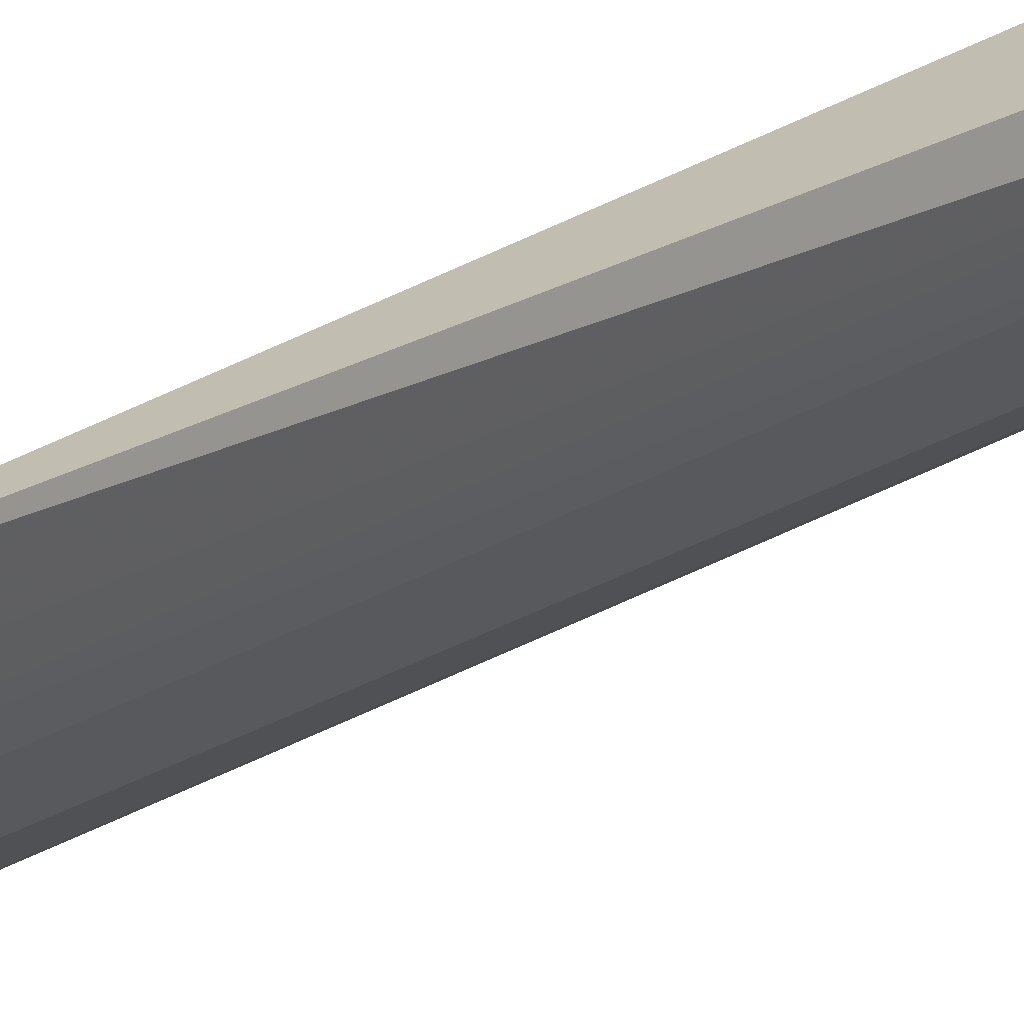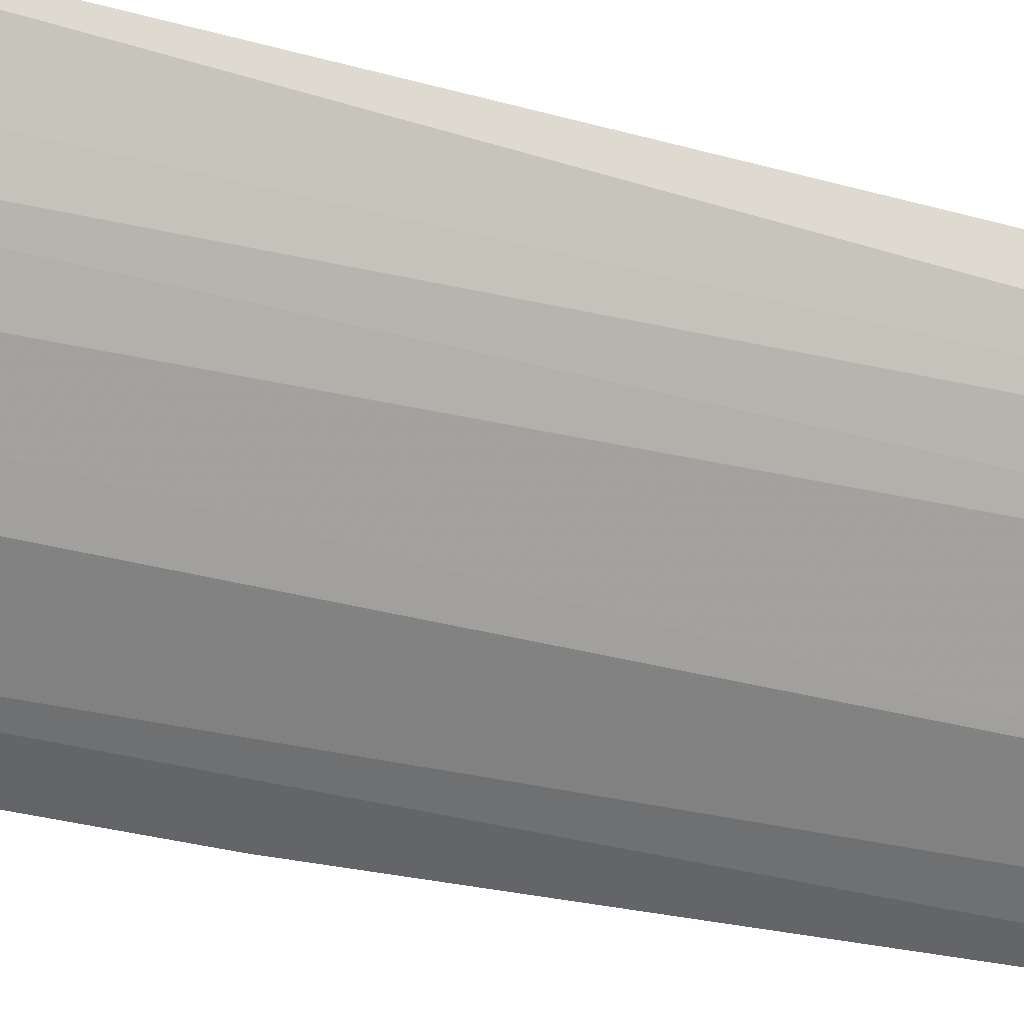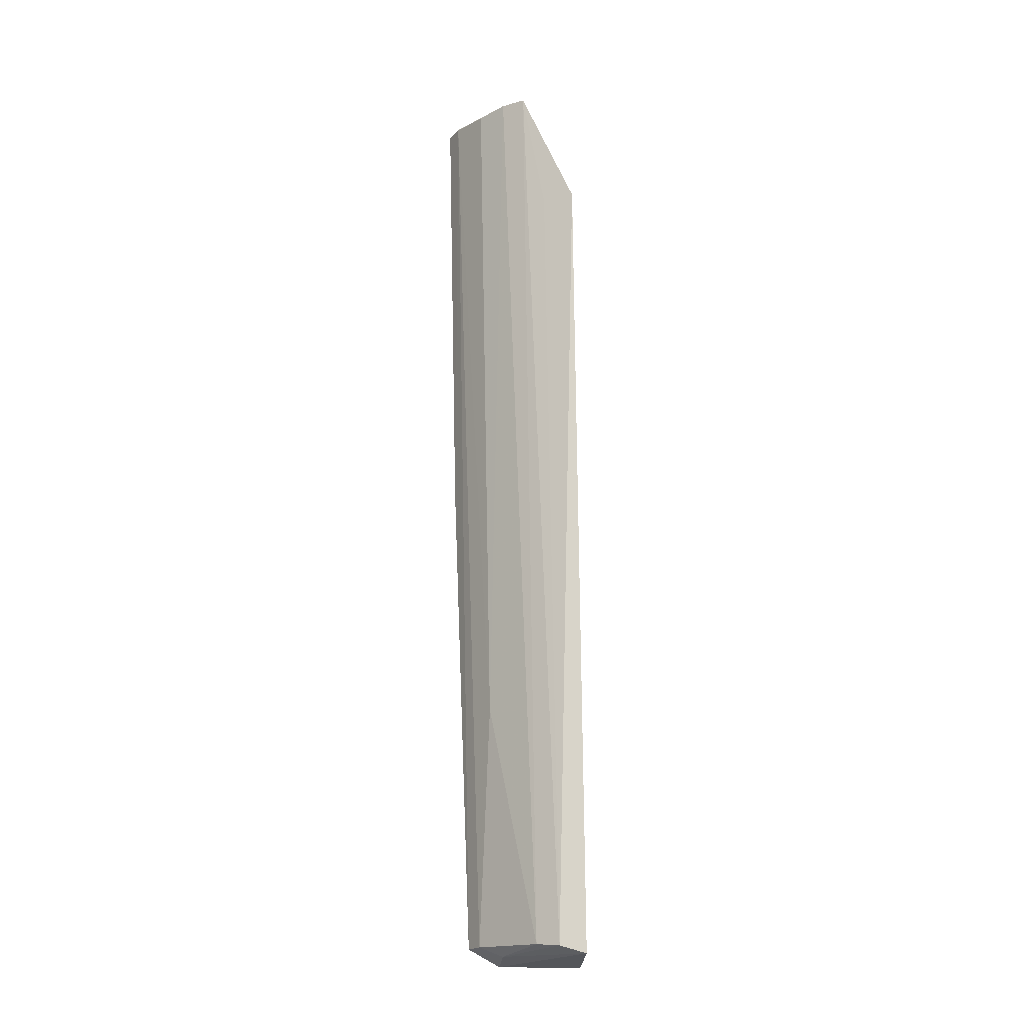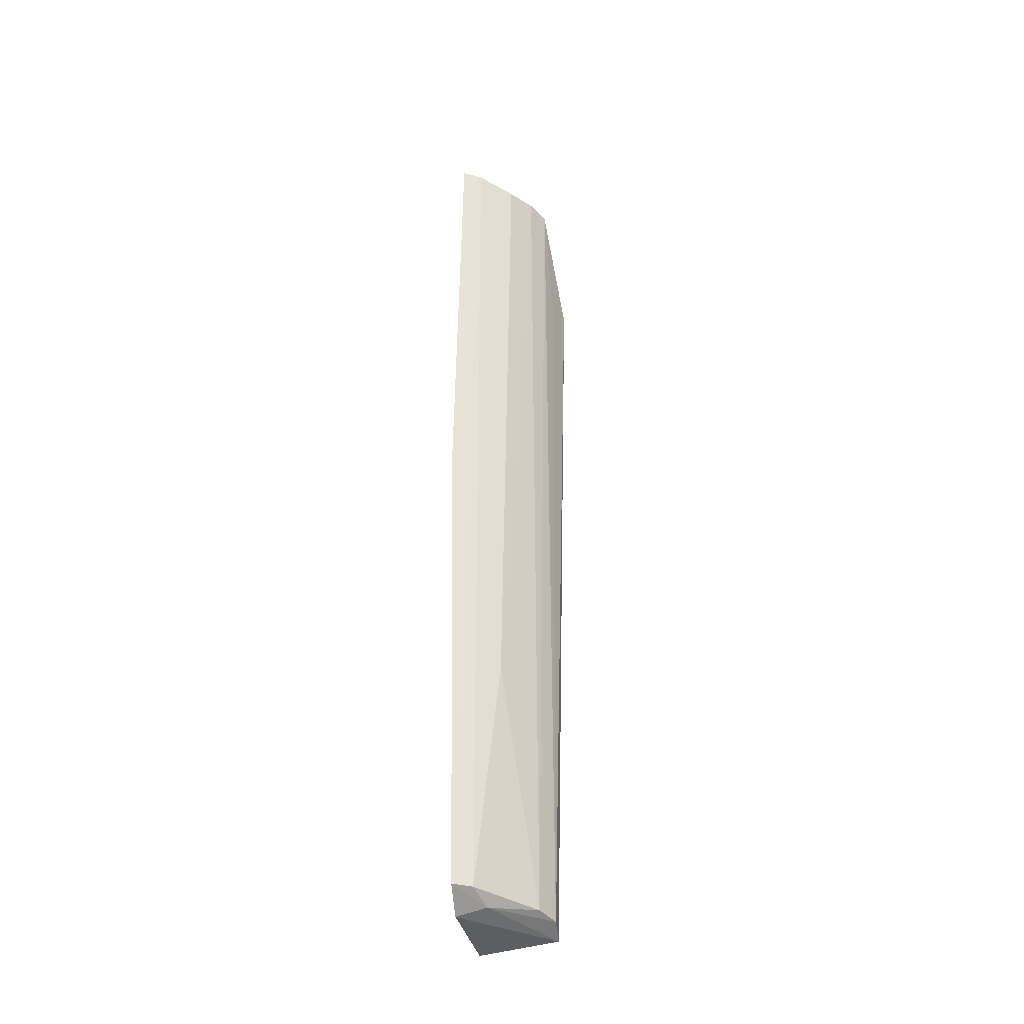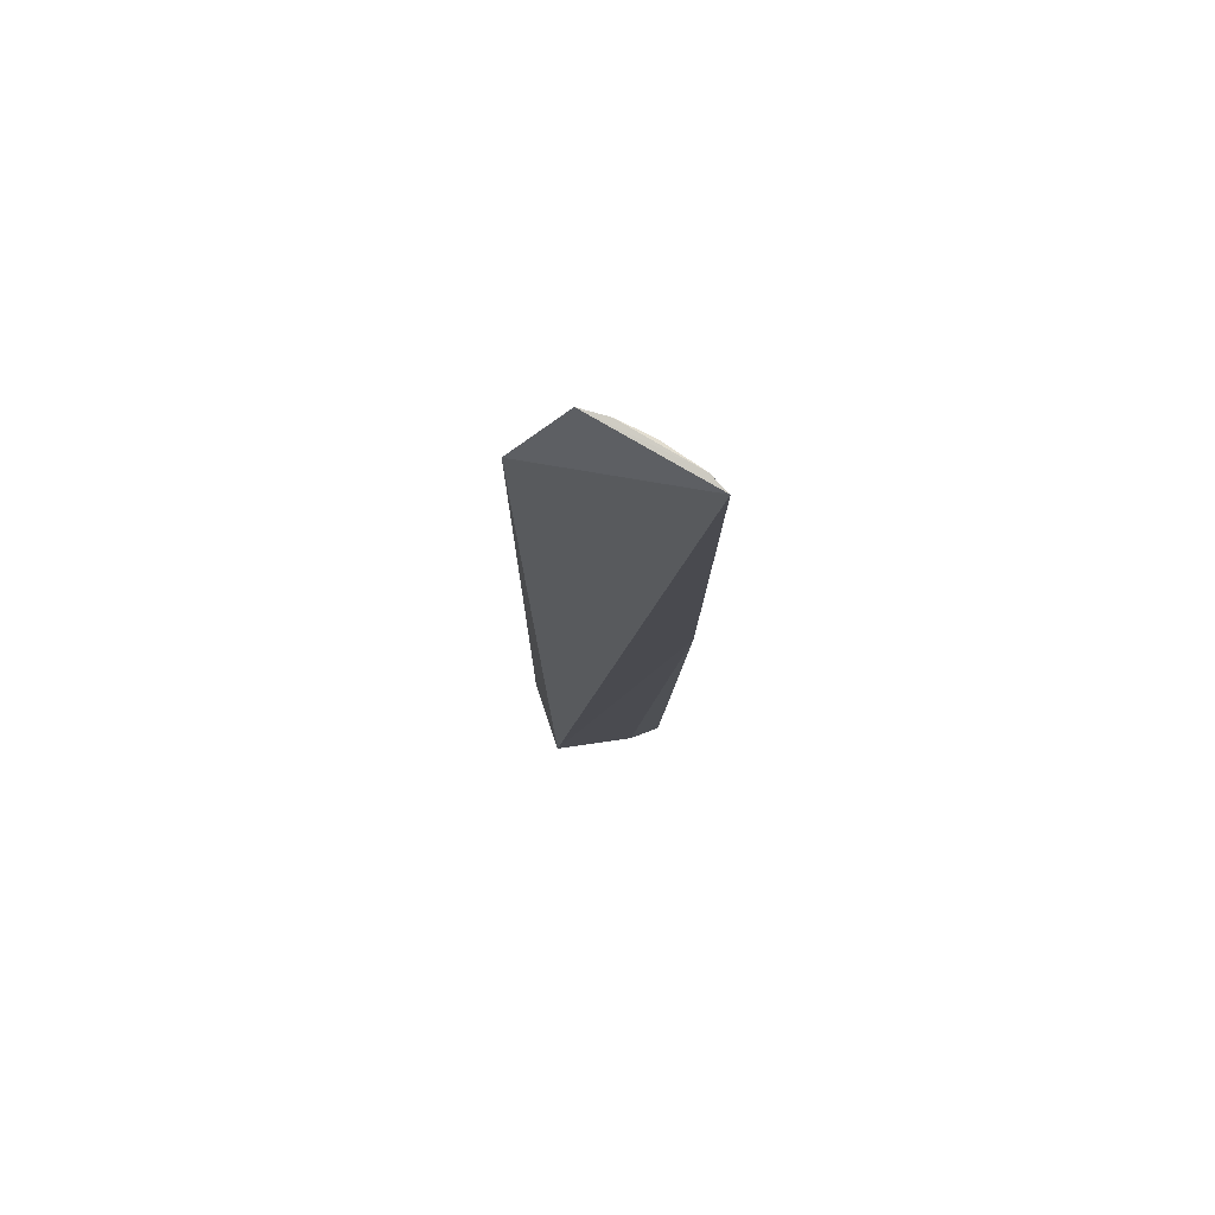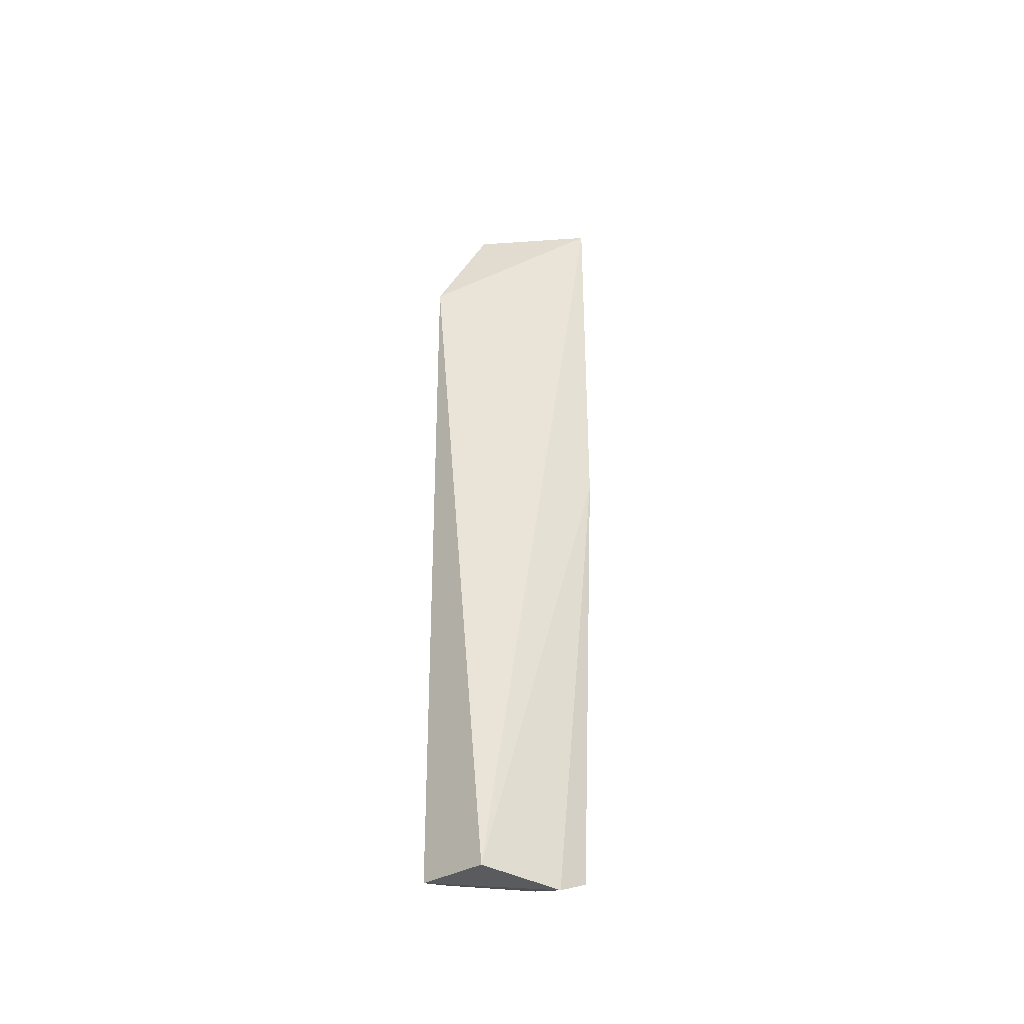
<metadata>
{"format":"obj","ext":"obj","renderer":"f3d","projection":"perspective","resolution":1024,"background":"white","views":[{"elev":21.3,"azim":44.3,"up":"+Y"},{"elev":-24.1,"azim":62.4,"up":"+Y"},{"elev":-16.2,"azim":92.4,"up":"+Z"},{"elev":-38.4,"azim":9.1,"up":"+Z"},{"elev":77.3,"azim":-103.4,"up":"+Z"},{"elev":-41.7,"azim":-129.1,"up":"+Z"}]}
</metadata>
<code>
v 0.0241 -0.01535 0.09027
v 0.02283 -0.01756 0.09035
v 0.02247 -0.0143 0.002627
v 0.01648 -0.01027 0.000589
v 0.01599 -0.02378 0.09028
v 0.0255 -0.01021 0.07839
v 0.01776 -0.02276 0.09036
v 0.0159 -0.02111 0.002368
v 0.02361 -0.01212 0.002464
v 0.01532 -0.0229 0.04884
v 0.01972 -0.01892 0.02525
v 0.02461 -0.01316 0.07817
v 0.0235 -0.009605 0.001746
v 0.01574 -0.01813 0.0007164
v 0.01758 -0.01996 0.002509
v 0.02089 -0.02006 0.08998
v 0.01842 -0.01766 0.001599
f 1 2 3
f 6 5 1
f 6 4 5
f 7 2 1
f 7 1 5
f 9 1 3
f 10 5 4
f 10 8 7
f 10 7 5
f 11 3 2
f 12 9 6
f 12 6 1
f 12 1 9
f 13 4 6
f 13 6 9
f 14 10 4
f 14 8 10
f 14 4 13
f 15 3 11
f 15 11 7
f 15 7 8
f 16 11 2
f 16 2 7
f 16 7 11
f 17 14 13
f 17 13 9
f 17 9 3
f 17 3 15
f 17 15 8
f 17 8 14

</code>
